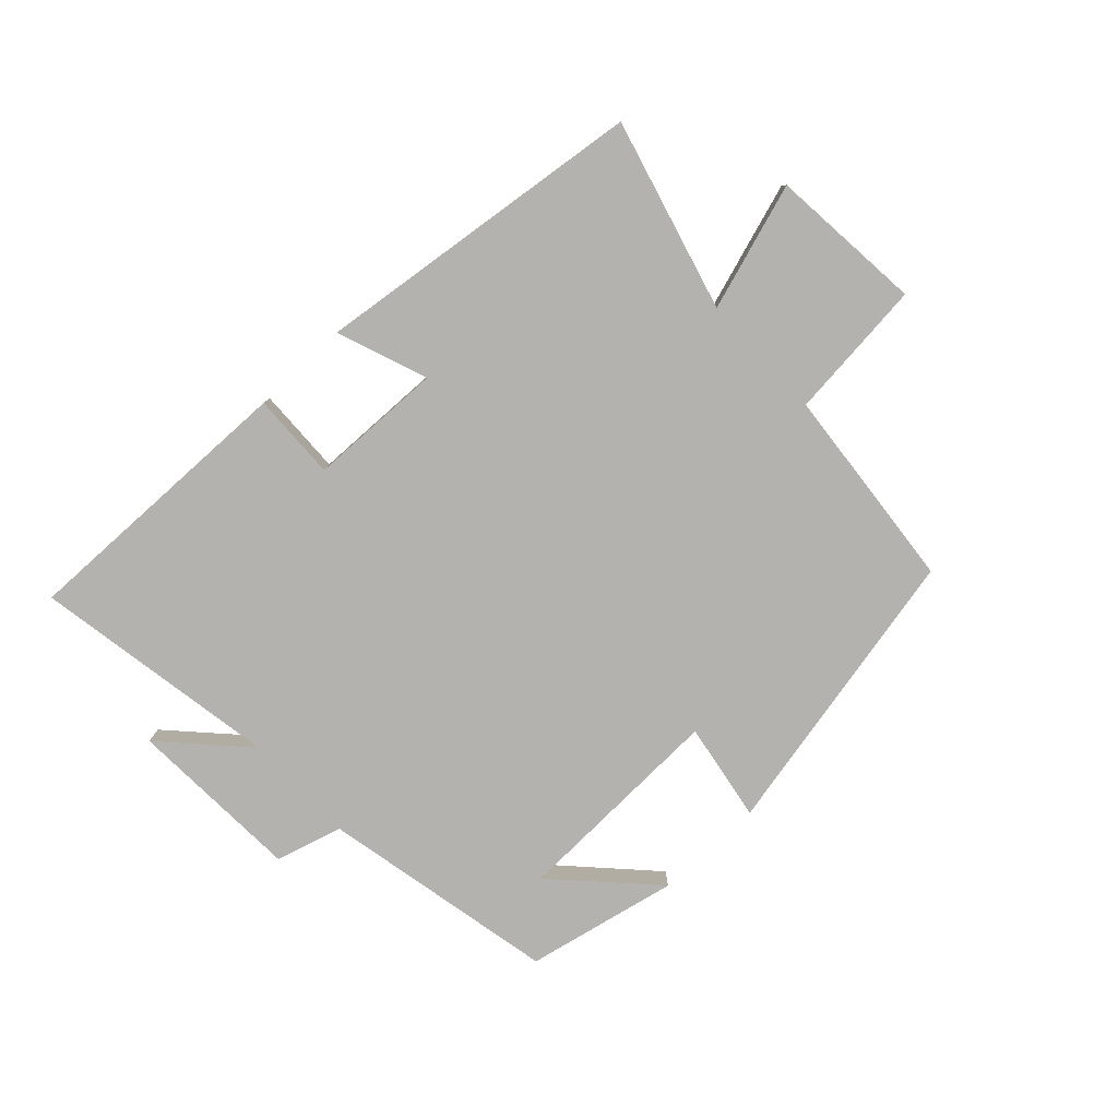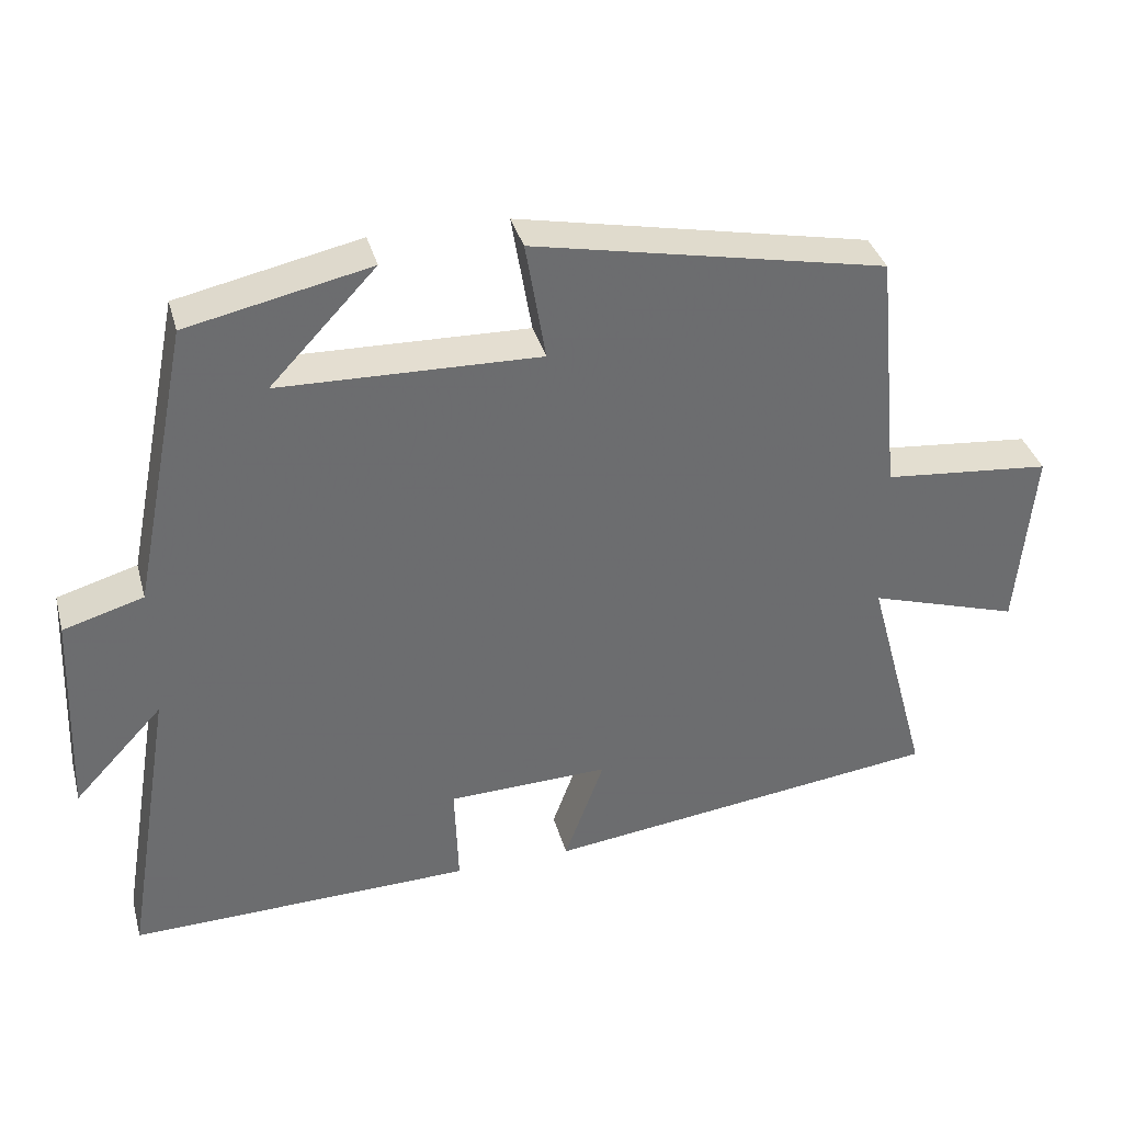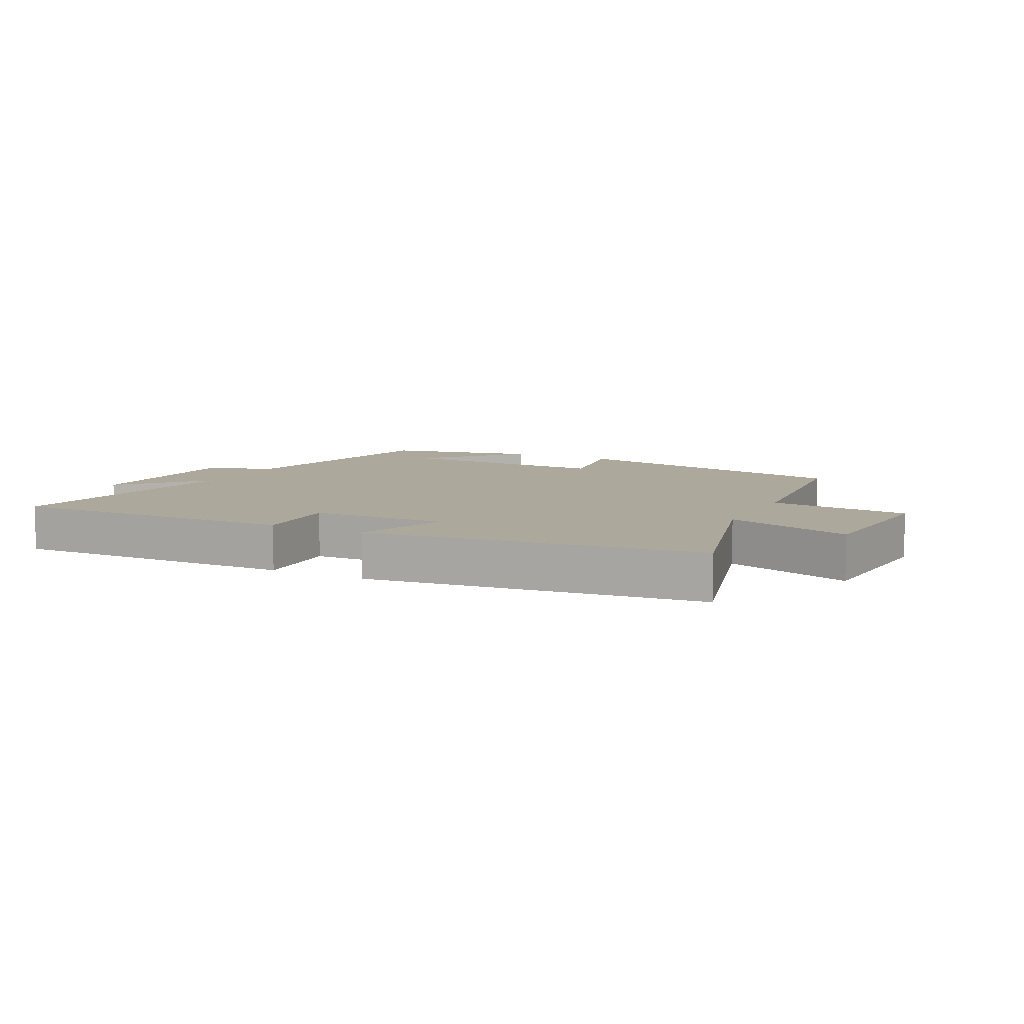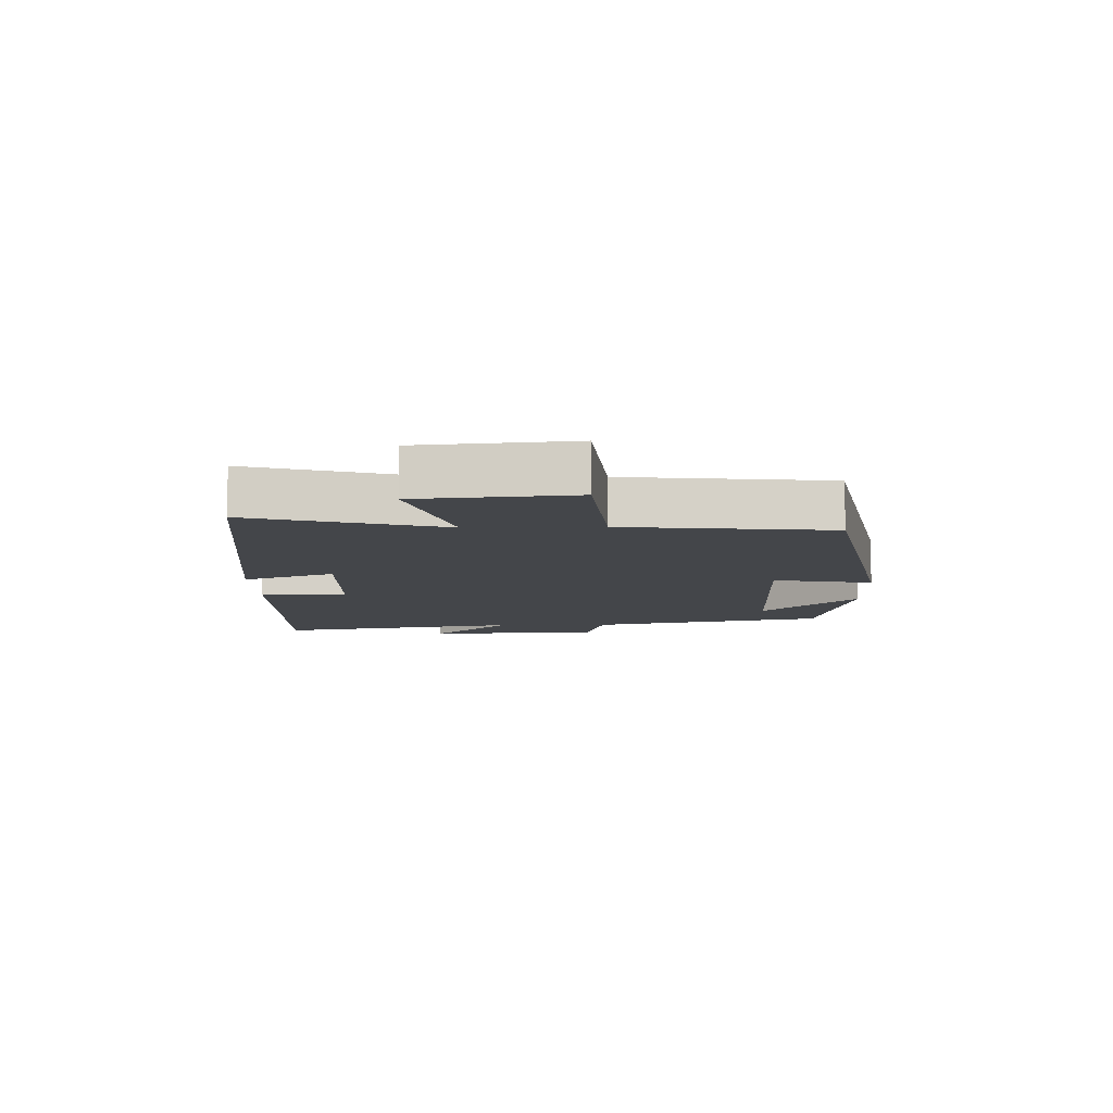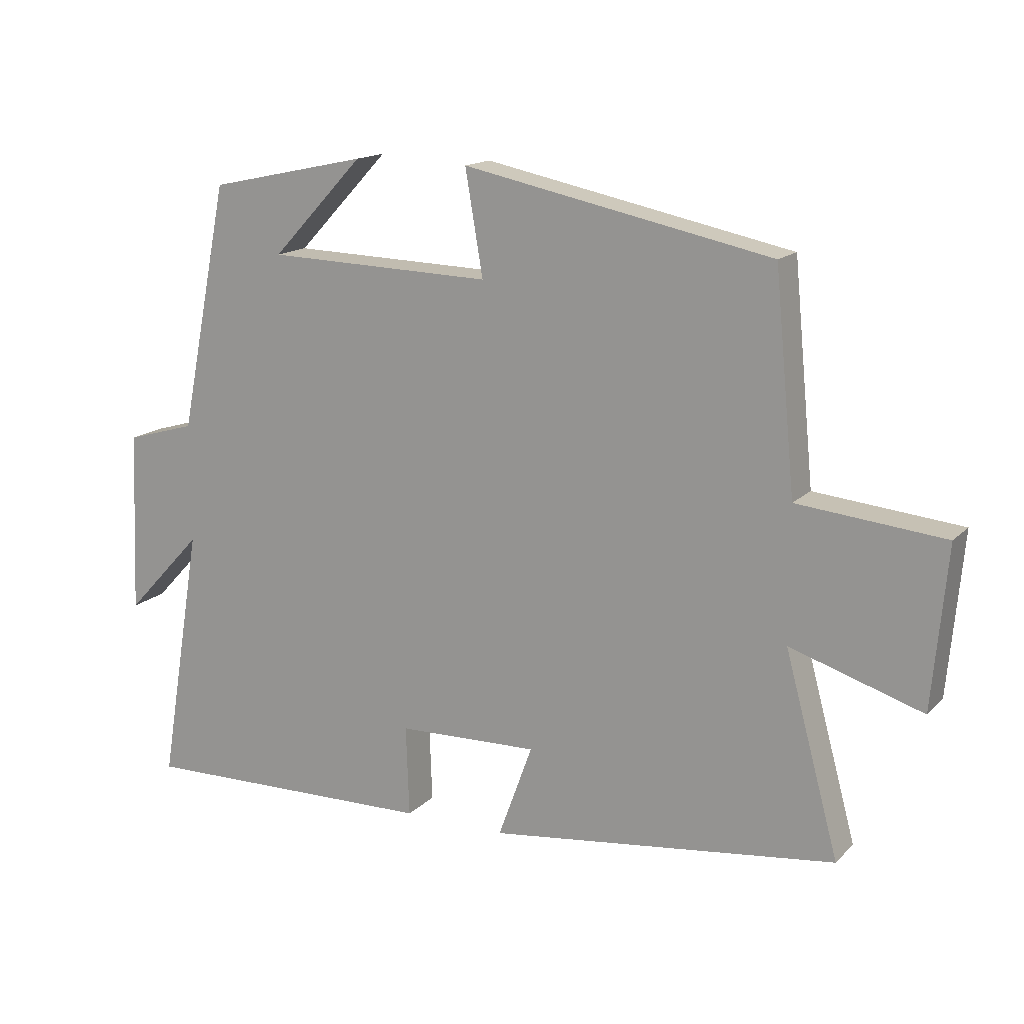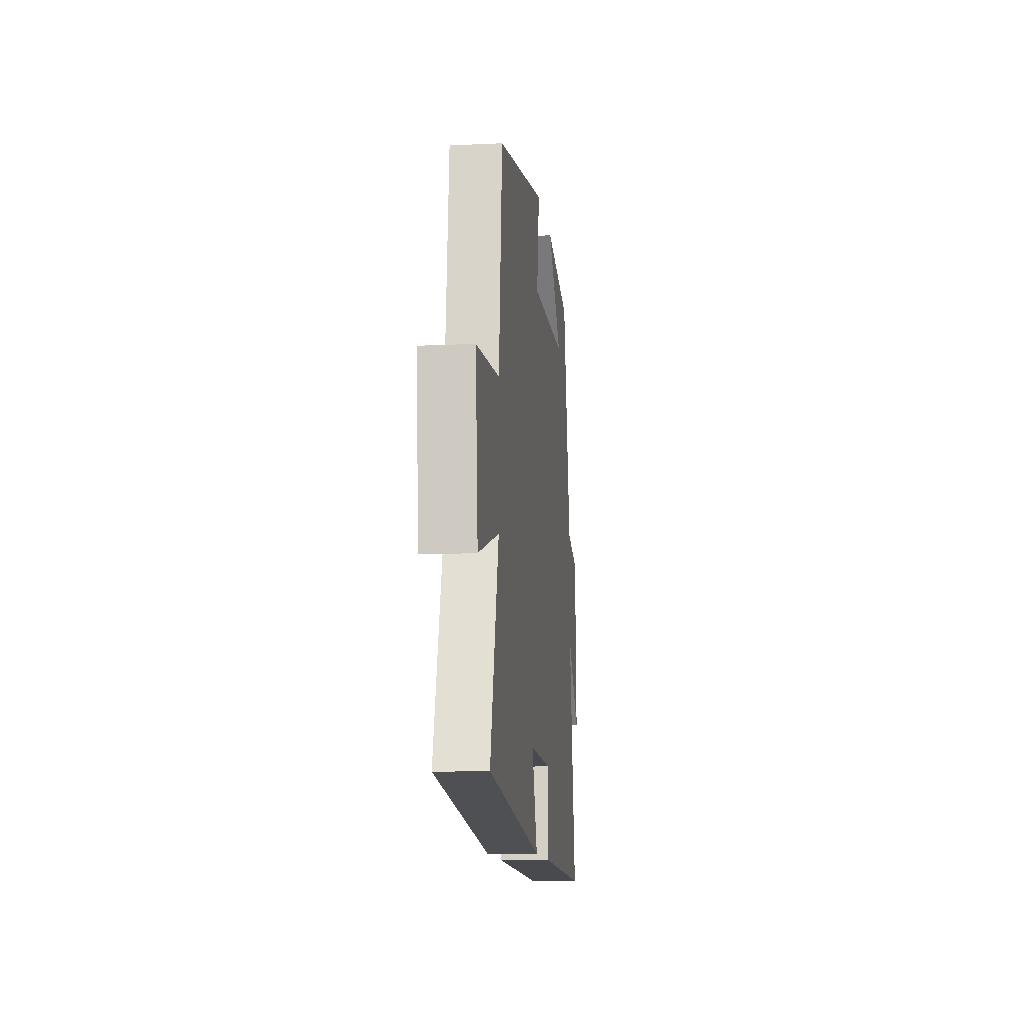
<metadata>
{"format":"obj","ext":"obj","renderer":"f3d","projection":"perspective","resolution":1024,"background":"white","views":[{"elev":-79.8,"azim":-136.8,"up":"+Y"},{"elev":36.5,"azim":165.0,"up":"+Z"},{"elev":8.5,"azim":-153.3,"up":"+Y"},{"elev":-9.6,"azim":-88.8,"up":"+Y"},{"elev":15.5,"azim":-151.8,"up":"+Z"},{"elev":-12.1,"azim":-83.4,"up":"+Z"}]}
</metadata>
<code>
v 0.566 0.07 -0.51
v 0.108 0.07 -0.5
v 0.113 0.07 -0.361
v -0.103 0.07 -0.355
v -0.05 0.07 -0.5
v -0.583 0.07 -0.434
v -0.5 0.07 -0.129
v -0.702 0.07 -0.193
v -0.724 0.07 0.053
v -0.5 0.07 0.075
v -0.468 0.07 0.403
v 0.003 0.07 0.5
v -0.024 0.07 0.341
v 0.322 0.07 0.351
v 0.181 0.07 0.5
v 0.424 0.07 0.448
v 0.5 0.07 0.07
v 0.607 0.07 0.039
v 0.619 0.07 -0.241
v 0.5 0.07 -0.114
v 0.566 0 -0.51
v 0.108 0 -0.5
v 0.113 0 -0.361
v -0.103 0 -0.355
v -0.05 0 -0.5
v -0.583 0 -0.434
v -0.5 0 -0.129
v -0.702 0 -0.193
v -0.724 0 0.053
v -0.5 0 0.075
v -0.468 0 0.403
v 0.003 0 0.5
v -0.024 0 0.341
v 0.322 0 0.351
v 0.181 0 0.5
v 0.424 0 0.448
v 0.5 0 0.07
v 0.607 0 0.039
v 0.619 0 -0.241
v 0.5 0 -0.114
f 17 18 19 20
f 16 17 20
f 14 15 16
f 14 16 20
f 13 14 20 1
f 10 11 12 13
f 7 8 9 10
f 7 10 13 1
f 4 5 6 7
f 3 4 7
f 1 2 3
f 1 3 7
f 40 39 38 37
f 40 37 36
f 36 35 34
f 40 36 34
f 21 40 34 33
f 33 32 31 30
f 30 29 28 27
f 21 33 30 27
f 27 26 25 24
f 27 24 23
f 23 22 21
f 27 23 21
f 1 21 22 2
f 2 22 23 3
f 3 23 24 4
f 4 24 25 5
f 5 25 26 6
f 6 26 27 7
f 7 27 28 8
f 8 28 29 9
f 9 29 30 10
f 10 30 31 11
f 11 31 32 12
f 12 32 33 13
f 13 33 34 14
f 14 34 35 15
f 15 35 36 16
f 16 36 37 17
f 17 37 38 18
f 18 38 39 19
f 19 39 40 20
f 20 40 21 1

</code>
